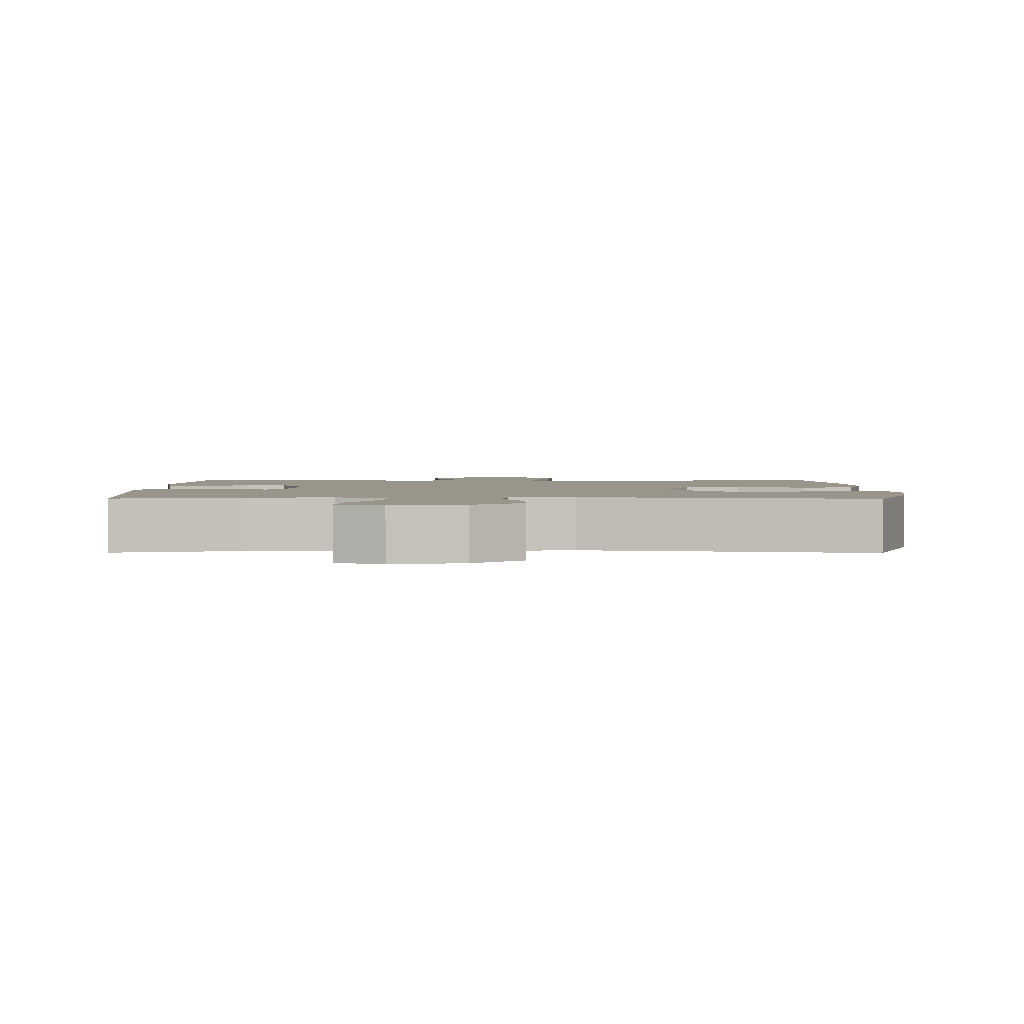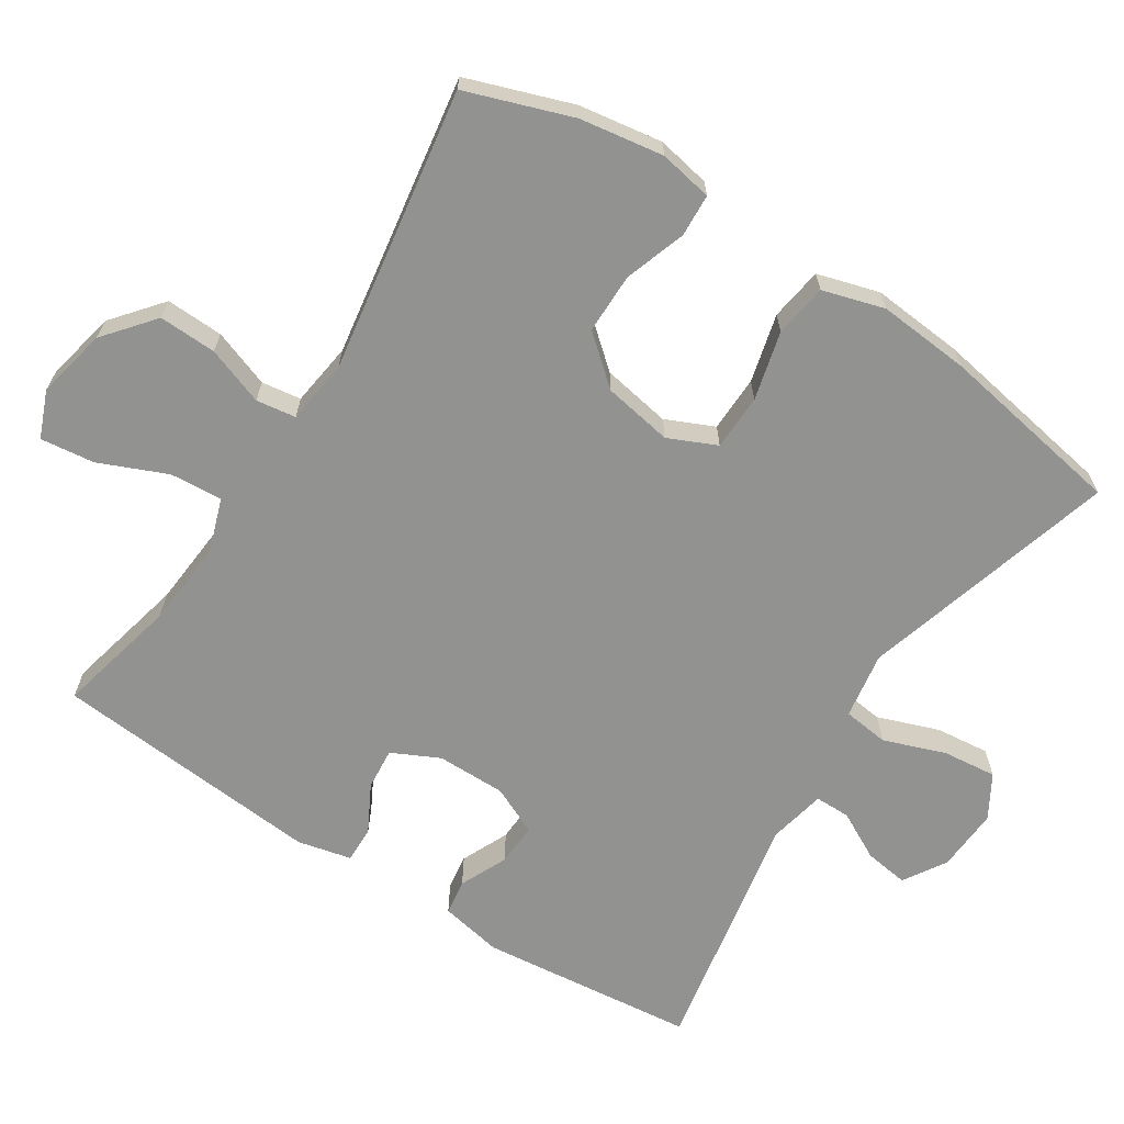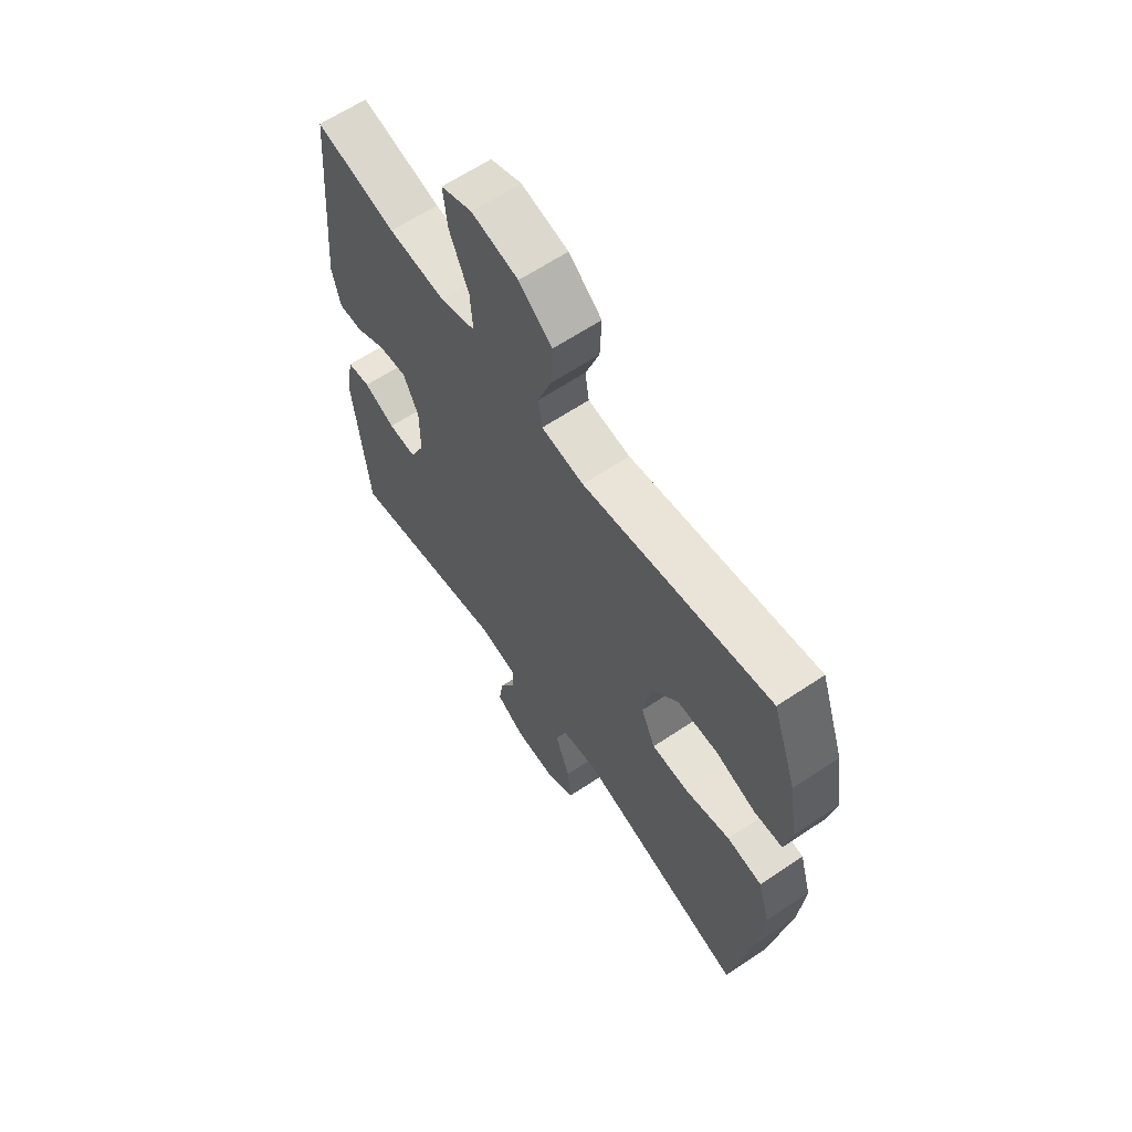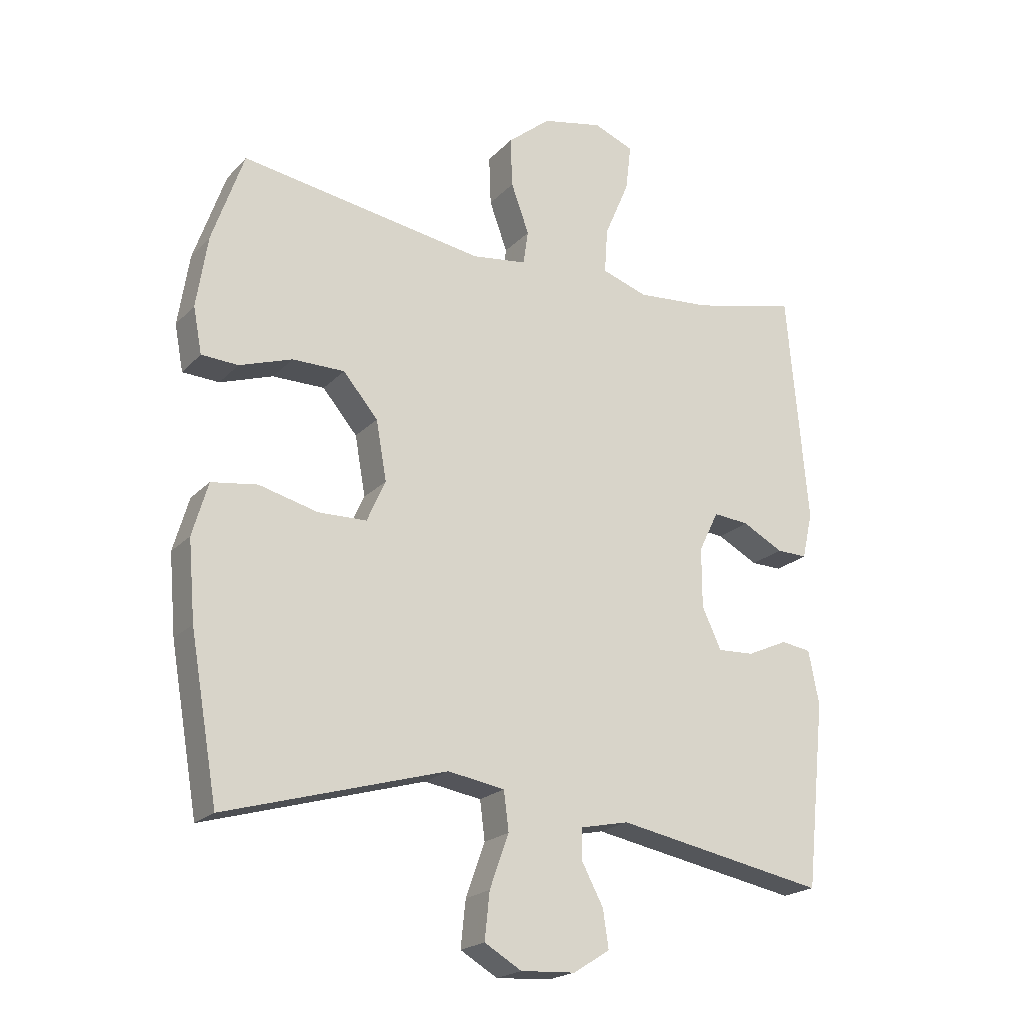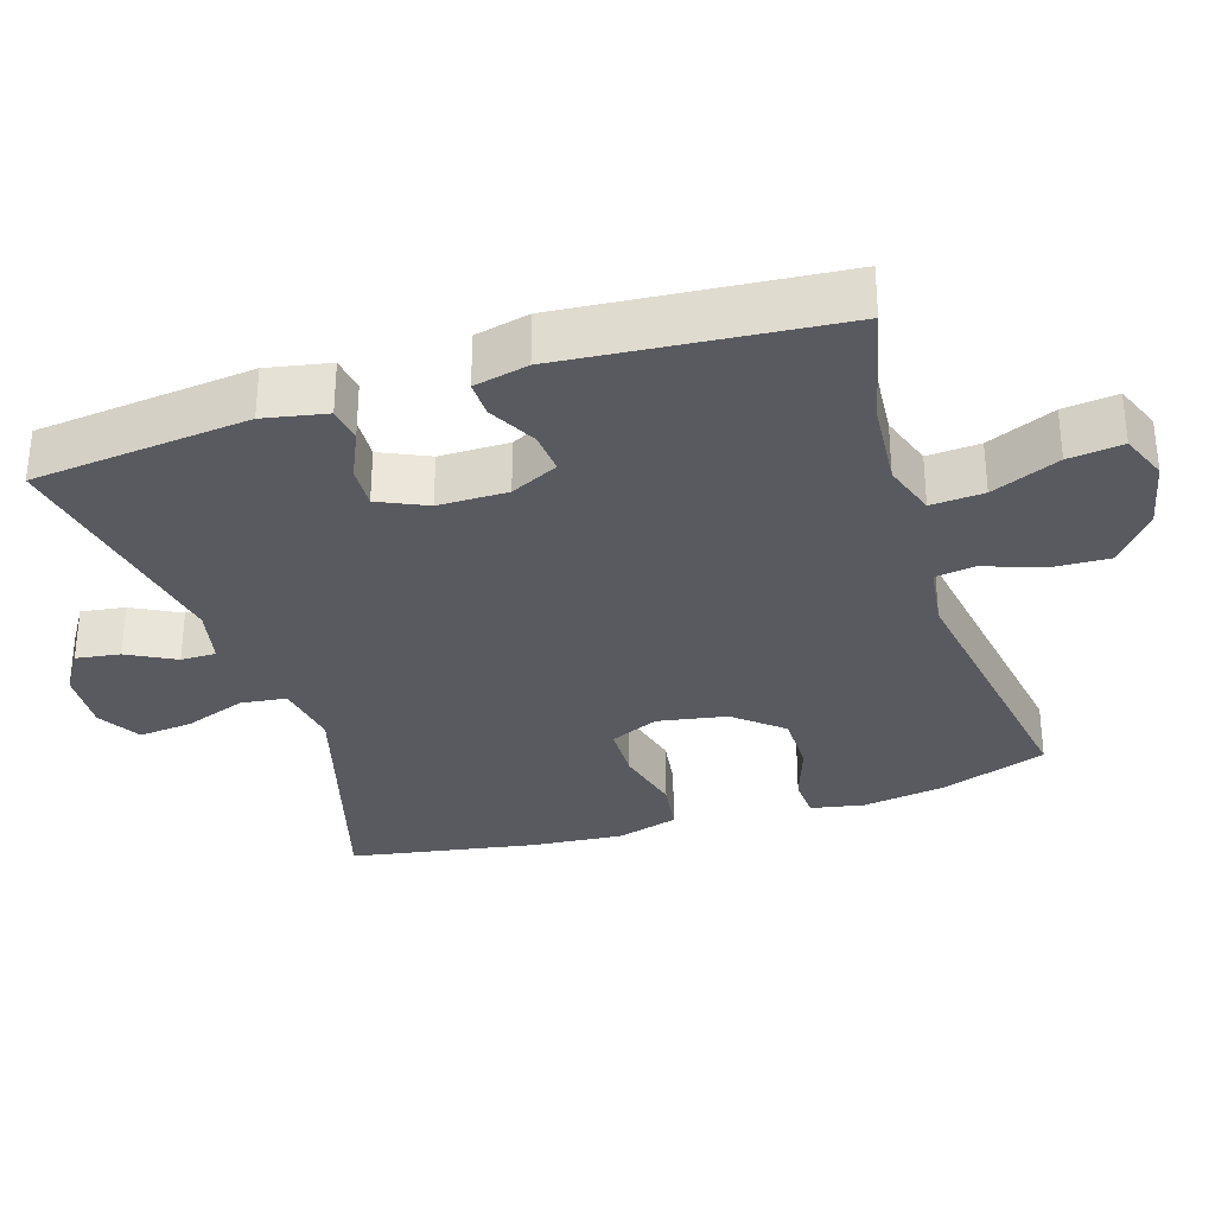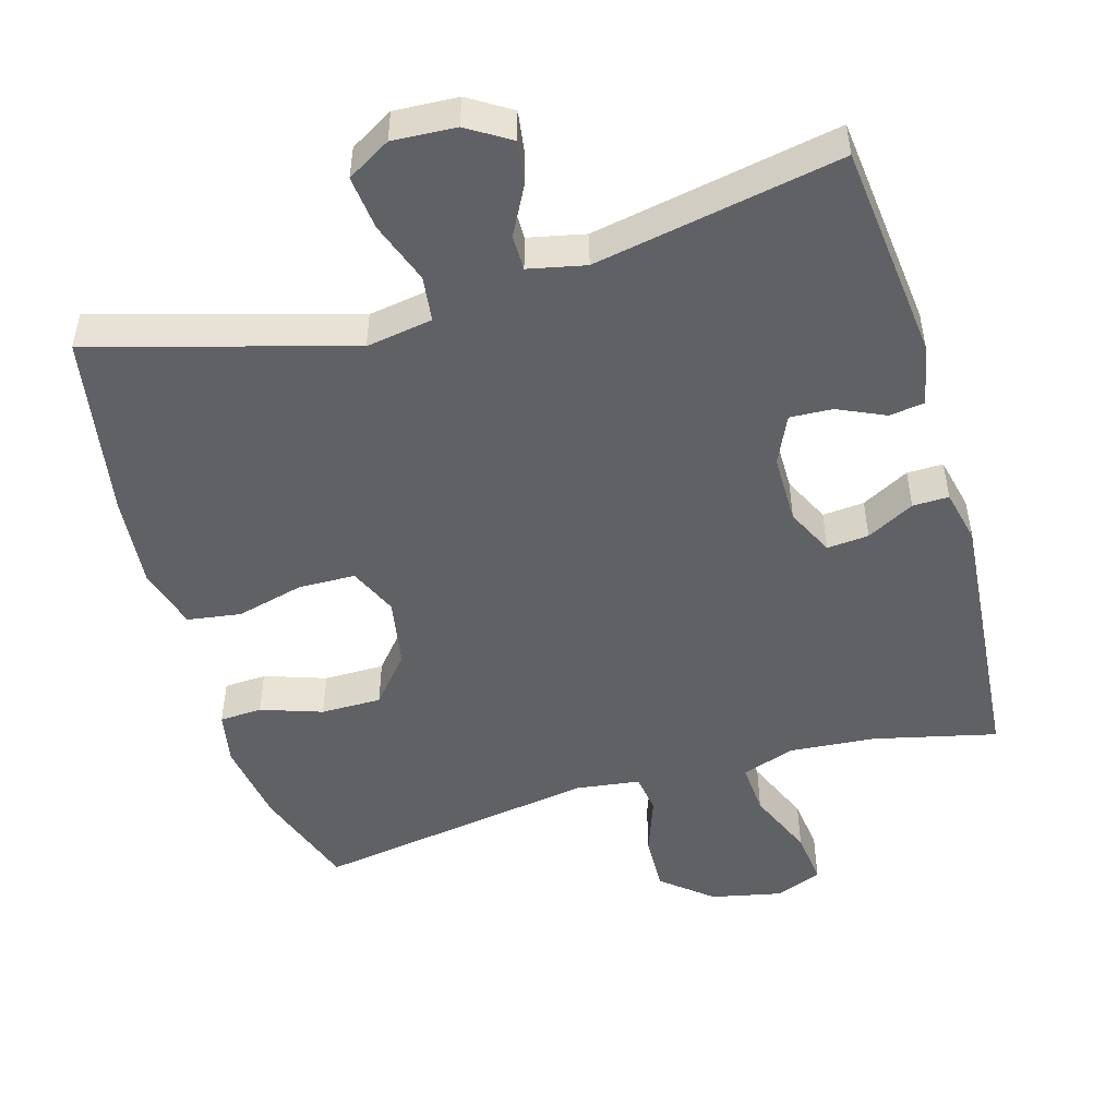
<metadata>
{"format":"obj","ext":"obj","renderer":"f3d","projection":"perspective","resolution":1024,"background":"white","views":[{"elev":2.2,"azim":0.5,"up":"+Y"},{"elev":-66.3,"azim":57.3,"up":"+Y"},{"elev":62.9,"azim":55.8,"up":"+Z"},{"elev":-20.9,"azim":149.8,"up":"+Z"},{"elev":-31.9,"azim":-72.4,"up":"+Y"},{"elev":-49.6,"azim":-163.8,"up":"+Y"}]}
</metadata>
<code>
v 0.5 0.07 -0.5
v 0.144 0.07 -0.397
v 0.052 0.07 -0.412
v 0.044 0.07 -0.475
v 0.075 0.07 -0.561
v 0.083 0.07 -0.636
v 0.023 0.07 -0.671
v -0.065 0.07 -0.666
v -0.124 0.07 -0.629
v -0.115 0.07 -0.568
v -0.08 0.07 -0.502
v -0.08 0.07 -0.453
v -0.159 0.07 -0.436
v -0.5 0.07 -0.5
v -0.532 0.07 -0.2
v -0.515 0.07 -0.113
v -0.466 0.07 -0.106
v -0.4 0.07 -0.136
v -0.341 0.07 -0.139
v -0.31 0.07 -0.072
v -0.31 0.07 0.024
v -0.342 0.07 0.09
v -0.4 0.07 0.085
v -0.466 0.07 0.05
v -0.516 0.07 0.049
v -0.533 0.07 0.124
v -0.5 0.07 0.5
v -0.331 0.07 0.46
v -0.211 0.07 0.45
v -0.137 0.07 0.475
v -0.142 0.07 0.548
v -0.182 0.07 0.642
v -0.191 0.07 0.717
v -0.126 0.07 0.743
v -0.028 0.07 0.722
v 0.041 0.07 0.665
v 0.038 0.07 0.585
v 0.009 0.07 0.505
v 0.017 0.07 0.45
v 0.106 0.07 0.438
v 0.5 0.07 0.5
v 0.551 0.07 0.353
v 0.569 0.07 0.237
v 0.555 0.07 0.163
v 0.496 0.07 0.16
v 0.411 0.07 0.189
v 0.327 0.07 0.189
v 0.271 0.07 0.123
v 0.254 0.07 0.027
v 0.284 0.07 -0.04
v 0.362 0.07 -0.042
v 0.457 0.07 -0.018
v 0.531 0.07 -0.029
v 0.556 0.07 -0.115
v 0.545 0.07 -0.242
v 0.5 0 -0.5
v 0.144 0 -0.397
v 0.052 0 -0.412
v 0.044 0 -0.475
v 0.075 0 -0.561
v 0.083 0 -0.636
v 0.023 0 -0.671
v -0.065 0 -0.666
v -0.124 0 -0.629
v -0.115 0 -0.568
v -0.08 0 -0.502
v -0.08 0 -0.453
v -0.159 0 -0.436
v -0.5 0 -0.5
v -0.532 0 -0.2
v -0.515 0 -0.113
v -0.466 0 -0.106
v -0.4 0 -0.136
v -0.341 0 -0.139
v -0.31 0 -0.072
v -0.31 0 0.024
v -0.342 0 0.09
v -0.4 0 0.085
v -0.466 0 0.05
v -0.516 0 0.049
v -0.533 0 0.124
v -0.5 0 0.5
v -0.331 0 0.46
v -0.211 0 0.45
v -0.137 0 0.475
v -0.142 0 0.548
v -0.182 0 0.642
v -0.191 0 0.717
v -0.126 0 0.743
v -0.028 0 0.722
v 0.041 0 0.665
v 0.038 0 0.585
v 0.009 0 0.505
v 0.017 0 0.45
v 0.106 0 0.438
v 0.5 0 0.5
v 0.551 0 0.353
v 0.569 0 0.237
v 0.555 0 0.163
v 0.496 0 0.16
v 0.411 0 0.189
v 0.327 0 0.189
v 0.271 0 0.123
v 0.254 0 0.027
v 0.284 0 -0.04
v 0.362 0 -0.042
v 0.457 0 -0.018
v 0.531 0 -0.029
v 0.556 0 -0.115
v 0.545 0 -0.242
f 55 1 2
f 54 55 2
f 53 54 2
f 52 53 2
f 51 52 2
f 50 51 2 3
f 49 50 3
f 48 49 3
f 44 45 46
f 43 44 46
f 42 43 46
f 41 42 46
f 40 41 46
f 39 40 46 47
f 36 37 38
f 35 36 38
f 34 35 38
f 33 34 38
f 32 33 38
f 31 32 38
f 30 31 38 39
f 39 47 48
f 30 39 48
f 29 30 48
f 26 27 28
f 25 26 28
f 24 25 28
f 23 24 28
f 22 23 28 29
f 16 17 18
f 15 16 18
f 14 15 18
f 13 14 18
f 12 13 18 19
f 9 10 11
f 8 9 11
f 7 8 11
f 6 7 11
f 5 6 11
f 4 5 11
f 3 4 11 12
f 29 48 3
f 22 29 3
f 21 22 3
f 12 19 20
f 3 12 20 21
f 57 56 110
f 57 110 109
f 57 109 108
f 57 108 107
f 57 107 106
f 58 57 106 105
f 58 105 104
f 58 104 103
f 101 100 99
f 101 99 98
f 101 98 97
f 101 97 96
f 101 96 95
f 102 101 95 94
f 93 92 91
f 93 91 90
f 93 90 89
f 93 89 88
f 93 88 87
f 93 87 86
f 94 93 86 85
f 103 102 94
f 103 94 85
f 103 85 84
f 83 82 81
f 83 81 80
f 83 80 79
f 83 79 78
f 84 83 78 77
f 73 72 71
f 73 71 70
f 73 70 69
f 73 69 68
f 74 73 68 67
f 66 65 64
f 66 64 63
f 66 63 62
f 66 62 61
f 66 61 60
f 66 60 59
f 67 66 59 58
f 58 103 84
f 58 84 77
f 58 77 76
f 75 74 67
f 76 75 67 58
f 1 56 57 2
f 2 57 58 3
f 3 58 59 4
f 4 59 60 5
f 5 60 61 6
f 6 61 62 7
f 7 62 63 8
f 8 63 64 9
f 9 64 65 10
f 10 65 66 11
f 11 66 67 12
f 12 67 68 13
f 13 68 69 14
f 14 69 70 15
f 15 70 71 16
f 16 71 72 17
f 17 72 73 18
f 18 73 74 19
f 19 74 75 20
f 20 75 76 21
f 21 76 77 22
f 22 77 78 23
f 23 78 79 24
f 24 79 80 25
f 25 80 81 26
f 26 81 82 27
f 27 82 83 28
f 28 83 84 29
f 29 84 85 30
f 30 85 86 31
f 31 86 87 32
f 32 87 88 33
f 33 88 89 34
f 34 89 90 35
f 35 90 91 36
f 36 91 92 37
f 37 92 93 38
f 38 93 94 39
f 39 94 95 40
f 40 95 96 41
f 41 96 97 42
f 42 97 98 43
f 43 98 99 44
f 44 99 100 45
f 45 100 101 46
f 46 101 102 47
f 47 102 103 48
f 48 103 104 49
f 49 104 105 50
f 50 105 106 51
f 51 106 107 52
f 52 107 108 53
f 53 108 109 54
f 54 109 110 55
f 55 110 56 1

</code>
